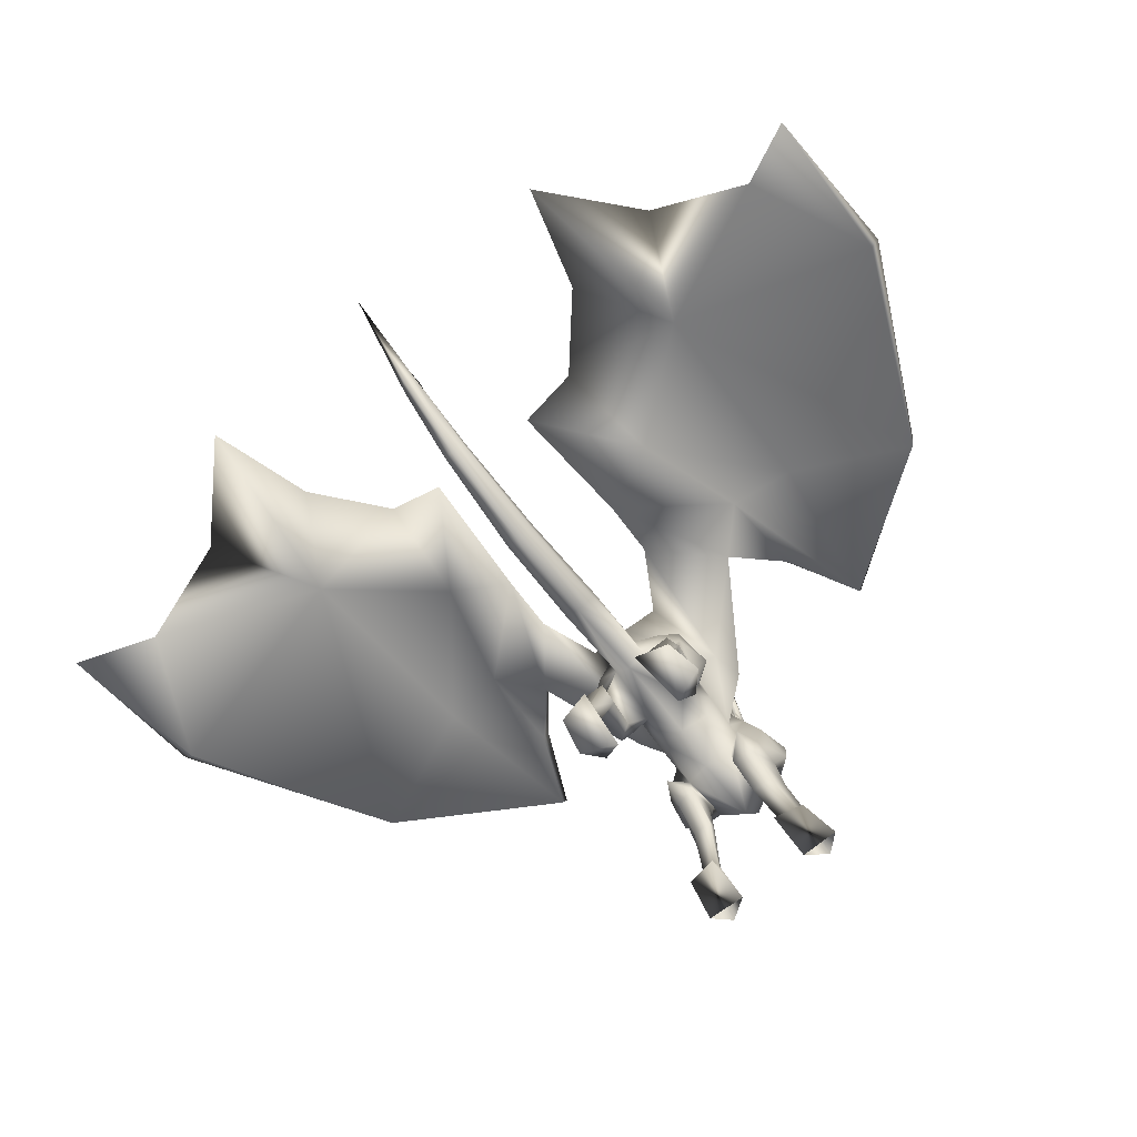
<metadata>
{"format":"obj","ext":"obj","renderer":"f3d","projection":"perspective","resolution":1024,"background":"white","views":[{"elev":-72.6,"azim":37.7,"up":"+Y"}]}
</metadata>
<code>
o Dragon.obj
g default
v 8.667 15.21 -2.308
v 0.63 13.13 -3.865
v 0.504 12.51 -4.472
v 0.8038 13 -3.737
v 0.4093 11.85 -4.591
v 0.3993 11.47 -5.174
v 0.5457 11.49 -4.805
v 0.546 11.78 -4.493
v 0.7134 12.51 -4.188
v 0.6435 12 -3.965
v 0.8724 11.65 -4.055
v 0.7258 11.56 -3.82
v 0.635 12.28 -2.372
v 0.9679 12.31 -3.28
v 1.084 11.76 -2.274
v 1.223 12.57 -2.115
v 1.045 11.49 -2.384
v 0.635 12.21 -2.973
v 0.6922 12.4 -3.725
v 0.8669 12.67 -2.864
v 0.7995 13.09 -2.925
v 0.59 12.89 -2.482
v 0.63 13.23 -2.908
v 0.2283 11.86 -4.805
v 0.2432 12.51 -4.544
v 0.3062 13.06 -3.805
v 0.378 13.17 -3.039
v 0.218 13.14 -2.722
v 0.1283 11.41 -5.459
v 0.1772 11.72 -5.051
v 0.1195 13.44 -2.281
v -0.63 13.13 -3.865
v -0.504 12.51 -4.472
v -0.8038 13 -3.737
v -0.4093 11.85 -4.591
v -0.3993 11.47 -5.174
v -0.5457 11.49 -4.805
v -0.546 11.78 -4.493
v -0.7134 12.51 -4.188
v -0.6435 12 -3.965
v -0.8724 11.65 -4.055
v -0.7258 11.56 -3.82
v -0.635 12.28 -2.372
v -0.9679 12.31 -3.28
v -1.084 11.76 -2.274
v -1.223 12.57 -2.115
v -1.045 11.49 -2.384
v -0.635 12.21 -2.973
v -0.6922 12.4 -3.725
v -0.8669 12.67 -2.864
v -0.7995 13.09 -2.925
v -0.63 13.23 -2.908
v -0.59 12.89 -2.482
v -0.1283 11.41 -5.459
v -0.1772 11.72 -5.051
v -0.2283 11.86 -4.805
v 0 12.53 -4.607
v -0.2432 12.51 -4.544
v 0 13.11 -3.823
v -0.3062 13.06 -3.805
v -0.378 13.17 -3.039
v 0 13.22 -3.011
v -0.218 13.14 -2.722
v -0.1195 13.44 -2.281
v 0 11.41 -5.459
v 0 12.03 -5.362
v 0 11.72 -5.051
v 0 11.85 -4.883
v 0 13.14 -2.722
v 0 13.44 -2.281
v -8.667 15.21 -2.308
v 1.1 7.794 -4.623
v 1.1 8.049 -3.708
v 0.371 10.75 -5.222
v 0.7 9.604 -4.181
v 0.635 10.55 -3.272
v 0.504 10.86 -4.93
v 0.635 10.6 -2.367
v 0.7 9.402 -2.85
v 0.504 11.08 -3.28
v 0.6124 11.34 -3.74
v 0.8422 10.85 -3.04
v 1.033 11.15 -2.25
v 0.872 11.24 -3.116
v 0.5 7.881 -2.833
v 0.2495 8.02 -2.397
v 0.2329 11.12 -5.48
v 0.2 9.001 -2.723
v 0.2 8.301 -3.023
v 0 8.132 -5.188
v 0 10.91 -3.854
v 0 10.75 -3.7
v 0 10.52 -3.862
v 0 9.458 -4.818
v -1.1 7.794 -4.623
v -1.1 8.049 -3.708
v -0.371 10.75 -5.222
v 0 10.56 -5.007
v -0.7 9.604 -4.181
v -0.635 10.55 -3.272
v -0.504 10.86 -4.93
v -0.635 10.6 -2.367
v -0.7 9.402 -2.85
v -0.504 11.08 -3.28
v -0.6124 11.34 -3.74
v -0.8422 10.85 -3.04
v -1.033 11.15 -2.25
v -0.872 11.24 -3.116
v -0.2 9.001 -2.723
v -0.5 7.881 -2.833
v -0.2495 8.02 -2.397
v 0 8.22 -2.397
v -0.2 8.301 -3.023
v -0.2329 11.12 -5.48
v 0 10.55 -5.456
v 0 8.907 -2.448
v 0 8.138 -2.718
v 0 8.482 -2.358
v 0 8.285 -2.821
v 0 11.12 -5.48
v 1.2 6.546 -4.203
v 2.714 6.273 -3.122
v 1.921 6.045 -3.839
v 2.714 5.073 -3.013
v 1.107 4.866 -2.917
v 1.921 4.969 -3.608
v 2.314 4.026 -2.541
v 1.089 4.053 -2.4
v 1.721 4.039 -3.114
v 2.073 7.508 -2.762
v 1.736 7.379 -3.318
v 1.3 7.451 -3.373
v 1.328 5.816 -3.757
v 0 6.143 -4.83
v -1.2 6.546 -4.203
v -2.714 6.273 -3.122
v -1.921 6.045 -3.839
v -2.714 5.073 -3.013
v -1.921 4.969 -3.608
v -1.107 4.866 -2.917
v -2.314 4.026 -2.541
v -1.721 4.039 -3.114
v -1.089 4.053 -2.4
v -2.073 7.508 -2.762
v -1.736 7.379 -3.318
v -1.3 7.451 -3.373
v -1.328 5.816 -3.757
v 0 3.978 -3.688
v 1.156 2.434 -2.386
v 1.987 2.498 -2.497
v 1.609 0.5447 -3.487
v 1.576 0 -2.892
v 2.437 0.59 -3.602
v 2.839 0.003432 -3.146
v 2.314 2.772 -3.126
v 1.204 2.791 -2.836
v 1.921 2.782 -3.628
v 2.644 0.7412 -4.083
v 3.198 0.008128 -4.954
v 1.561 0.002138 -4.997
v 1.663 0.7238 -3.7
v 2.248 0.7325 -4.544
v 2.453 0.005133 -5.627
v -1.156 2.434 -2.386
v -1.987 2.498 -2.497
v -1.609 0.5447 -3.487
v -1.576 0 -2.892
v -2.437 0.59 -3.602
v -2.839 0.003432 -3.146
v -2.314 2.772 -3.126
v -1.921 2.782 -3.628
v -1.204 2.791 -2.836
v -3.198 0.008128 -4.954
v -2.644 0.7412 -4.083
v -2.248 0.7325 -4.544
v -1.663 0.7238 -3.7
v -1.561 0.002138 -4.997
v -2.453 0.005133 -5.627
v 7.026 13.14 1.573
v 8.684 14.46 -2.022
v 6.856 13.83 1.478
v 0.8604 13.52 -1.976
v 1.179 13.8 -1.372
v 1.024 13.86 -1.383
v 1.13 13.67 -1.241
v 1.312 14.41 -0.862
v 0.9551 13.71 -1.23
v 0.3906 11.77 -1.789
v 1.206 11.93 -1.83
v 1.389 13.11 -1.589
v 0.7038 13.23 -1.88
v 1.088 13.43 -1.969
v 0.9221 13.16 -1.886
v 0.2092 12.59 -2.015
v 0.05249 12.17 -1.644
v -0.8604 13.52 -1.976
v -1.179 13.8 -1.372
v -1.024 13.86 -1.383
v -1.312 14.41 -0.862
v -1.13 13.67 -1.241
v -0.9551 13.71 -1.23
v -0.3906 11.77 -1.789
v -1.206 11.93 -1.83
v -1.389 13.11 -1.589
v -0.7038 13.23 -1.88
v -1.088 13.43 -1.969
v -0.9221 13.16 -1.886
v -0.2092 12.59 -2.015
v -0.05249 12.17 -1.644
v 0 12.93 -1.451
v 0 12.21 -0.795
v 0 11.57 -1.312
v 0 13.73 -1.096
v -7.026 13.14 1.573
v -8.684 14.46 -2.022
v -6.856 13.83 1.478
v 2.731 8.862 -0.02248
v 1.285 8.79 -1.184
v 2.2 9.6 -0.4
v 2.364 9.146 1.197
v 1.2 8.7 -2
v 0.4235 8.149 -0.6652
v 0.7108 7.986 1.065
v 0.2 10.35 -1.9
v 0.06602 10.2 -1.639
v 0.09802 11.17 -1.494
v -2.731 8.862 -0.02248
v -0.2 10.35 -1.9
v -0.06602 10.2 -1.639
v -0.09802 11.17 -1.494
v -1.285 8.79 -1.184
v -2.2 9.6 -0.4
v -2.364 9.146 1.197
v -1.2 8.7 -2
v -0.4235 8.149 -0.6652
v 0 8.349 -0.6652
v -0.7108 7.986 1.065
v 0 8.186 1.065
v 0 9.048 -1.728
v 0 9.625 -1.8
v 0 10.05 -0.8518
v 0 10.51 -1.334
v 0 11.06 -0.5006
v 2.458 5.773 -1.588
v 1.828 7.361 -1.388
v 1.28 6.859 -0.9695
v 1.396 7.363 1.048
v 1.501 5.849 -1.073
v 1.548 6.142 0.8136
v 1.1 5.122 0.5789
v 2.287 4.186 -1.388
v 1.85 4.3 -0.5
v 1.1 4.201 -1.123
v -2.458 5.773 -1.588
v 0 4.55 0.8741
v -1.828 7.361 -1.388
v -1.28 6.859 -0.9695
v -1.396 7.363 1.048
v -1.501 5.849 -1.073
v -1.1 5.122 0.5789
v -1.548 6.142 0.8136
v -2.287 4.186 -1.388
v -1.85 4.3 -0.5
v -1.1 4.201 -1.123
v 1.987 3.634 -1.401
v 1.056 3.544 -1.211
v -1.987 3.634 -1.401
v -1.056 3.544 -1.211
v 0 3.601 -0.7045
v 14.87 11.7 3.142
v 9.585 12.76 5.049
v 9.583 13.24 5.077
v 5.2 11.8 3.8
v 5 12.6 3.8
v -5.2 11.8 3.8
v -5 12.6 3.8
v -9.585 12.76 5.049
v -9.583 13.24 5.077
v -14.87 11.7 3.142
v 14.71 11.24 3.093
v 1.6 8.4 4.8
v 0 8.086 4.598
v -1.6 8.4 4.8
v -14.71 11.24 3.093
v 0.7 5.046 4.563
v 2.128 6.599 3.793
v 1.647 5.977 4.424
v 2.304 4.761 4.104
v 0.9 5.212 1.961
v 2.258 6.378 2.963
v 1.672 5.037 1.916
v 1.499 6.236 1.775
v 2.644 4.862 2.67
v 1.149 7.211 2.188
v 0.4 7.4 3.8
v 0.552 5.963 4.881
v 1.09 7.516 3.726
v 0 4.585 2.75
v 0 4.256 4.56
v -0.7 5.046 4.563
v -1.647 5.977 4.424
v -2.128 6.599 3.793
v -2.304 4.761 4.104
v -0.9 5.212 1.961
v -2.258 6.378 2.963
v -1.499 6.236 1.775
v -1.672 5.037 1.916
v -2.644 4.862 2.67
v -1.149 7.211 2.188
v 0 7.6 3.8
v -0.4 7.4 3.8
v -0.552 5.963 4.881
v -1.09 7.516 3.726
v 1.347 3.524 4.451
v 2.017 3.558 4.13
v 2.278 3.134 3.315
v 1.33 3.127 2.994
v 1.97 2.985 2.584
v 2.513 2.64 4.615
v 1.061 2.446 4.314
v 1.903 2.518 4.026
v 2.441 0.8036 4.881
v 1.791 0.8443 4.54
v 2.172 0.8318 4.328
v 2.255 0.05737 3.339
v 2.996 0.05737 4.164
v 1.514 0.0526 3.534
v -1.347 3.524 4.451
v -2.017 3.558 4.13
v -2.278 3.134 3.315
v -1.97 2.985 2.584
v -1.33 3.127 2.994
v -2.513 2.64 4.615
v -1.903 2.518 4.026
v -1.061 2.446 4.314
v -2.441 0.8036 4.881
v -2.172 0.8318 4.328
v -1.791 0.8443 4.54
v -2.255 0.05737 3.339
v -2.996 0.05737 4.164
v -1.514 0.0526 3.534
v 6.842 12.21 5.503
v 6.729 13.07 5.357
v -6.842 12.21 5.503
v -6.729 13.07 5.357
v 2.8 9.501 6.977
v -2.8 9.501 6.977
v 0 7.764 7.147
v 0.7 4.203 8.014
v 0.7 4.928 7.935
v 0.3 5.6 8.4
v 0.4 6.8 5.3
v -0.7 4.203 8.014
v -0.7 4.928 7.935
v 0 7.221 5.377
v 0 6.486 7.408
v -0.3 5.6 8.4
v -0.4 6.8 5.3
v 1.258 0.05737 6.099
v 2.665 0.05737 5.727
v 0 3.475 8.158
v -1.258 0.05737 6.099
v -2.665 0.05737 5.727
v 18.74 7.644 12.22
v 5.003 10.97 10.91
v 5.43 10.71 10.38
v 2.8 9.6 9.3
v -2.8 9.6 9.3
v -5.003 10.97 10.91
v -5.43 10.71 10.38
v -18.74 7.644 12.22
v 18.34 7.329 12.16
v 0.63 4.21 12.13
v 0.3 4.6 12.27
v -0.63 4.21 12.13
v 0 7.115 9.561
v 0 5.331 10.56
v 0 6.448 12.26
v -0.3 4.6 12.27
v -18.34 7.329 12.16
v 0.63 3.638 12.05
v 0 2.981 12.09
v -0.63 3.638 12.05
v 9.775 10.23 14.09
v 9.659 10.9 14.8
v 4.849 9.987 15.05
v 2.415 8.873 14.8
v -2.415 8.873 14.8
v -4.849 9.987 15.05
v -9.775 10.23 14.09
v -9.659 10.9 14.8
v 0.2 5.3 15.9
v -0.2 5.3 15.9
v 0 5.262 14.1
v 0 6.777 15.63
v 11.93 8.748 18.76
v 7.338 9.841 18
v 0 7.84 18.88
v -7.338 9.841 18
v -11.93 8.748 18.76
v 18.37 4.557 18.91
v 15.9 7.073 17.38
v 0.4723 4.366 16.44
v 0.4723 4.786 16.28
v 0.3495 5.831 19.34
v 0.1 6.3 19.3
v 0 3.82 16.52
v -0.4723 4.366 16.44
v -0.4723 4.786 16.28
v -0.3495 5.831 19.34
v -0.1 6.3 19.3
v 0 6.059 17.56
v -18.37 4.557 18.91
v -15.9 7.073 17.38
v 8.553 8.891 22.46
v 0 8.6 23.2
v 0 7.72 20.99
v -8.553 8.891 22.46
v 0 5.698 19.9
v 1.091 2.912 5.08
v 2.259 2.969 5.098
v 1.679 0.8328 5.263
v 2.246 0.88 5.324
v -1.091 2.912 5.08
v -2.259 2.969 5.098
v -1.679 0.8328 5.263
v -2.246 0.88 5.324
g group_Default
f 70 31 69
f 67 68 30
f 66 67 30
f 65 29 120
f 89 118 119
f 117 89 119
f 417 416 406
f 406 392 412
f 195 212 226
f 31 210 195
f 226 242 225
f 194 195 226
f 194 31 195
f 114 120 115
f 63 64 70 69
f 61 63 69 62
f 62 59 60 61
f 59 57 58 60
f 57 68 56 58
f 68 67 55 56
f 67 66 55
f 114 54 65 120
f 282 310 311
f 118 113 119
f 237 311 310 238
f 111 235 236 112
f 110 111 112 117
f 113 110 117 119
f 380 414 413
f 414 371 413
f 276 216 345
f 208 63 53
f 50 53 205 207
f 263 264 262
f 263 262 267
f 416 417 411
f 416 411 410
f 368 275 347
f 106 104 108
f 105 104 106
f 35 55 36
f 56 55 35
f 54 36 55
f 114 36 54
f 97 114 115
f 340 339 341
f 357 356 358
f 393 411 412
f 379 393 394
f 377 357 379
f 233 258 309
f 368 347 276
f 306 304 307
f 337 338 341 339
f 339 340 336 337
f 334 335 338 337
f 337 336 333 334
f 331 332 335 334
f 334 333 330 331
f 307 304 332 331
f 175 176 177 178
f 178 173 174 175
f 171 172 176 175
f 175 174 170 171
f 142 143 172 171
f 171 170 141 142
f 139 140 143 142
f 142 141 138 139
f 137 147 140 139
f 139 138 136 137
f 145 146 147 137
f 137 136 144 145
f 311 283 358
f 301 302 303
f 313 309 305 302
f 302 301 312 313
f 305 309 306
f 261 260 304 306
f 306 309 258 261
f 427 336 340 363
f 341 338 426 362
f 426 427 363 362
f 427 425 333 336
f 425 329 330 333
f 332 328 424 335
f 424 328 329 425
f 300 303 329 328
f 300 312 301 303
f 391 278 279 371
f 284 277 390 380
f 278 71 279
f 215 277 284
f 277 344 370 390
f 71 216 214 215
f 215 214 344 277
f 344 275 368 370
f 216 276 275 214
f 214 275 344
f 276 232 227 275
f 227 233 275
f 311 237 232 283
f 237 235 232
f 232 235 257 227
f 257 258 233 227
f 168 174 173 169
f 177 176 166 167
f 166 168 169 167
f 165 170 174 168
f 176 172 164 166
f 164 165 168 166
f 267 141 170 165
f 172 143 268 164
f 268 267 165 164
f 262 138 141 267
f 143 140 264 268
f 140 147 264
f 257 235 231 256
f 231 235 111 234
f 173 177 167 169
f 146 135 147
f 212 209 230
f 210 64 209
f 242 230 229
f 209 208 202 230
f 64 63 208 209
f 230 202 228 229
f 108 104 48
f 45 44 47
f 42 108 44
f 45 47 48
f 42 41 37
f 51 34 39
f 199 198 197
f 199 197 200
f 200 207 205 201
f 205 196 198 201
f 198 196 206 197
f 197 206 207 200
f 53 52 196 205
f 196 52 51 206
f 36 114 97
f 39 33 35 38
f 38 35 36 37
f 37 36 97 101
f 51 52 32 34
f 34 32 33 39
f 100 93 94 99
f 48 104 93 100
f 60 32 52 61
f 58 33 32 60
f 56 35 33 58
f 100 102 43 48
f 104 92 93
f 92 104 105 91
f 101 98 91 105
f 419 416 410
f 410 411 393 409
f 407 419 410 408
f 409 393 379 375
f 382 407 408 383
f 379 357 354 375
f 353 361 382 383
f 357 358 312 354
f 300 299 361 353
f 413 371 380
f 304 298 299 300
f 371 279 284 380
f 255 298 304 260
f 279 71 215 284
f 269 255 260 264
f 146 111 110
f 410 409 408
f 409 375 383 408
f 375 354 353 383
f 354 312 300 353
f 95 135 146 96
f 135 134 147
f 64 70 69
f 68 67 55
f 67 66 55
f 54 65 120
f 118 113 119
f 113 117 119
f 416 417 411
f 393 411 412
f 212 209 230
f 210 64 209
f 209 208 230
f 64 208 209
f 120 87 115
f 70 31 28 69
f 69 28 27 62
f 26 59 62 27
f 25 57 59 26
f 24 68 57 25
f 30 67 68 24
f 66 67 30
f 65 29 87 120
f 310 282 295
f 89 118 119
f 310 295 223 238
f 236 222 86 112
f 112 86 85 117
f 117 85 89 119
f 402 372 401
f 364 402 401
f 181 274 343
f 28 194 22
f 191 22 20 193
f 253 252 251
f 251 252 265
f 417 416 406
f 406 416 405
f 273 367 346
f 80 82 84
f 80 81 82
f 30 5 6
f 30 24 5
f 6 29 30
f 6 87 29
f 87 74 115
f 325 326 327
f 356 351 352
f 406 392 412
f 392 374 394
f 351 377 374
f 247 220 294
f 346 367 274
f 289 292 291
f 327 323 324 325
f 322 326 325 324
f 323 320 321 324
f 319 322 324 321
f 320 317 318 321
f 316 319 321 318
f 317 289 291 318
f 160 161 162 163
f 158 159 163 162
f 161 156 157 162
f 155 158 162 157
f 156 128 129 157
f 127 155 157 129
f 128 125 126 129
f 124 127 129 126
f 125 133 123 126
f 122 124 126 123
f 133 132 131 123
f 130 122 123 131
f 281 295 352
f 286 287 288
f 290 294 297 286
f 296 287 286 297
f 294 290 292
f 289 250 249 292
f 247 294 292 249
f 326 322 423 360
f 422 323 327 359
f 360 423 422 359
f 319 421 423 322
f 316 315 421 319
f 420 314 317 320
f 315 314 420 421
f 315 288 285 314
f 287 296 285 288
f 270 272 385 364
f 384 271 280 372
f 1 272 270
f 271 180 280
f 366 342 271 384
f 179 181 1 180
f 342 179 180 271
f 367 273 342 366
f 273 274 181 179
f 273 179 342
f 217 219 274 273
f 220 217 273
f 219 223 295 281
f 222 223 219
f 246 222 219 217
f 220 247 246 217
f 159 158 153 154
f 151 161 160 152
f 154 153 151 152
f 158 155 150 153
f 149 156 161 151
f 153 150 149 151
f 155 127 265 150
f 266 128 156 149
f 150 265 266 149
f 127 124 251 265
f 253 125 128 266
f 133 125 253
f 218 222 246 245
f 86 222 218 221
f 152 160 159 154
f 121 132 133
f 195 212 226
f 31 210 195
f 188 194 195 226
f 194 28 31 195
f 224 188 226 225
f 80 84 18
f 14 15 17
f 84 12 14
f 17 15 18
f 11 12 7
f 4 21 9
f 184 186 183
f 183 186 185
f 191 193 185 187
f 184 182 191 187
f 192 182 184 183
f 193 192 183 185
f 182 23 22 191
f 21 23 182 192
f 87 6 74
f 5 3 9 8
f 6 5 8 7
f 74 6 7 77
f 2 23 21 4
f 3 2 4 9
f 94 93 76 75
f 93 80 18 76
f 23 2 26 27
f 2 3 25 26
f 3 5 24 25
f 13 78 76 18
f 92 80 93
f 81 80 92 91
f 91 98 77 81
f 416 419 405
f 392 406 405 404
f 405 419 407 403
f 374 392 404 373
f 403 407 382 381
f 350 351 374 373
f 382 361 349 381
f 296 352 351 350
f 361 299 285 349
f 364 401 372
f 299 298 289 285
f 280 270 364 372
f 289 298 255 250
f 180 1 270 280
f 250 255 269 253
f 86 132 85
f 404 405 403
f 381 373 404 403
f 349 350 373 381
f 285 296 350 349
f 132 121 72 73
f 134 121 133
f 256 136 254
f 122 245 244
f 394 395 392
f 392 395 412
f 398 417 406
f 412 398 406
f 210 211 195
f 195 211 212
f 226 243 242
f 226 212 243
f 225 241 240
f 225 242 241
f 240 239 88
f 88 239 116
f 88 116 118
f 88 118 89
f 225 240 88
f 224 225 88
f 31 213 210
f 213 31 70
f 66 30 29
f 65 66 29
f 211 210 209
f 211 209 212
f 283 313 358
f 312 358 313
f 414 400 371
f 391 371 400
f 380 390 414
f 390 400 414
f 399 390 389
f 390 370 389
f 390 399 418
f 390 418 400
f 391 399 389
f 391 389 369
f 399 391 418
f 418 391 400
f 216 71 345
f 278 345 71
f 63 61 53
f 52 53 61
f 206 51 207
f 50 207 51
f 264 147 148
f 264 148 269
f 263 267 268
f 268 264 263
f 362 363 341
f 363 340 341
f 395 394 393
f 395 393 412
f 417 398 411
f 398 412 411
f 378 377 379
f 394 378 379
f 376 356 357
f 376 357 377
f 348 355 358
f 348 358 356
f 282 311 358
f 355 282 358
f 145 234 146
f 234 111 146
f 283 233 313
f 309 313 233
f 283 347 233
f 275 233 347
f 276 347 232
f 283 232 347
f 259 264 261
f 260 261 264
f 305 306 308
f 306 307 308
f 257 259 258
f 261 258 259
f 211 210 209
f 211 209 212
f 243 230 242
f 212 230 243
f 241 229 240
f 242 229 241
f 239 240 109
f 239 109 116
f 116 109 118
f 118 109 113
f 240 229 109
f 229 228 109
f 47 107 48
f 48 107 108
f 46 48 204
f 50 204 48
f 45 48 203
f 203 48 46
f 47 44 107
f 108 107 44
f 45 203 44
f 46 44 203
f 43 202 53
f 53 202 208
f 50 44 204
f 46 204 44
f 105 106 42
f 108 42 106
f 109 228 103
f 228 102 103
f 44 41 42
f 41 44 40
f 39 49 51
f 50 51 49
f 50 49 44
f 40 44 49
f 38 40 39
f 49 39 40
f 201 198 199
f 199 200 201
f 41 38 37
f 40 38 41
f 105 42 101
f 101 42 37
f 228 202 102
f 202 43 102
f 43 50 48
f 50 43 53
f 100 99 103
f 100 103 102
f 115 98 97
f 101 97 98
f 109 103 113
f 113 103 96
f 96 99 95
f 99 96 103
f 110 96 146
f 113 96 110
f 145 144 234
f 234 144 231
f 368 369 388
f 388 369 389
f 370 368 388
f 388 389 370
f 213 64 210
f 64 213 70
f 55 66 54
f 66 65 54
f 210 211 195
f 195 211 212
f 278 391 345
f 369 345 391
f 368 276 369
f 345 369 276
f 304 300 332
f 328 332 300
f 305 308 302
f 303 302 308
f 395 394 393
f 395 393 412
f 417 398 411
f 398 412 411
f 211 210 209
f 211 209 212
f 243 230 242
f 212 230 243
f 241 229 240
f 242 229 241
f 239 240 109
f 239 109 116
f 116 109 118
f 118 109 113
f 240 229 109
f 229 228 109
f 213 64 210
f 64 213 70
f 230 228 229
f 242 230 229
f 55 66 54
f 66 65 54
f 210 211 195
f 195 211 212
f 297 281 352
f 352 296 297
f 396 402 364
f 364 385 396
f 384 372 402
f 396 384 402
f 384 397 386
f 366 384 386
f 397 384 415
f 415 384 396
f 397 385 386
f 386 385 365
f 385 397 415
f 385 415 396
f 1 181 343
f 343 272 1
f 27 28 22
f 22 23 27
f 21 192 193
f 193 20 21
f 133 253 148
f 148 253 269
f 265 252 266
f 253 266 252
f 360 359 327
f 326 360 327
f 394 395 392
f 392 395 412
f 398 417 406
f 412 398 406
f 377 378 374
f 378 394 374
f 356 376 351
f 351 376 377
f 355 348 352
f 352 348 356
f 295 282 352
f 282 355 352
f 221 131 132
f 86 221 132
f 220 281 297
f 297 294 220
f 346 281 220
f 220 273 346
f 346 274 219
f 219 281 346
f 253 248 249
f 249 250 253
f 292 290 293
f 291 292 293
f 248 246 247
f 247 249 248
f 210 211 195
f 195 211 212
f 226 243 242
f 226 212 243
f 225 241 240
f 225 242 241
f 240 239 88
f 88 239 116
f 88 116 118
f 88 118 89
f 225 240 88
f 224 225 88
f 83 17 18
f 83 18 84
f 18 16 190
f 190 20 18
f 18 15 189
f 18 189 16
f 14 17 83
f 83 84 14
f 189 15 14
f 14 16 189
f 188 13 22
f 188 22 194
f 14 20 190
f 190 16 14
f 82 81 12
f 12 84 82
f 78 224 79
f 224 88 79
f 11 14 12
f 14 11 10
f 19 9 21
f 21 20 19
f 19 20 14
f 14 10 19
f 10 8 9
f 9 19 10
f 184 187 186
f 185 186 187
f 8 11 7
f 8 10 11
f 12 81 77
f 12 77 7
f 188 224 78
f 13 188 78
f 20 13 18
f 13 20 22
f 75 76 79
f 79 76 78
f 98 115 74
f 74 77 98
f 79 88 89
f 79 89 73
f 75 73 72
f 73 75 79
f 73 85 132
f 73 89 85
f 130 131 221
f 130 221 218
f 365 367 387
f 365 387 386
f 367 366 387
f 386 387 366
f 31 213 210
f 213 31 70
f 226 242 225
f 224 226 225
f 66 30 29
f 65 66 29
f 211 210 209
f 211 209 212
f 385 272 343
f 343 365 385
f 274 367 365
f 365 343 274
f 133 148 134
f 148 147 134
f 285 289 317
f 317 314 285
f 293 290 286
f 286 288 293
f 259 254 262
f 264 259 262
f 259 256 254
f 256 259 257
f 245 248 244
f 248 245 246
f 244 248 251
f 248 253 251
f 244 251 124
f 124 122 244
f 262 254 138
f 136 138 254
f 122 130 218
f 218 245 122
f 144 136 231
f 256 231 136
f 223 222 236
f 236 238 223
f 235 237 236
f 238 236 237
f 72 121 134
f 134 90 72
f 135 95 134
f 90 134 95
f 94 75 72
f 72 90 94
f 99 94 95
f 90 95 94
f 335 424 426
f 338 335 426
f 420 320 422
f 320 323 422
f 423 421 420
f 420 422 423
f 425 427 424
f 426 424 427
f 308 307 331
f 330 308 331
f 291 293 318
f 293 316 318
f 288 315 316
f 316 293 288
f 308 330 303
f 329 303 330

</code>
